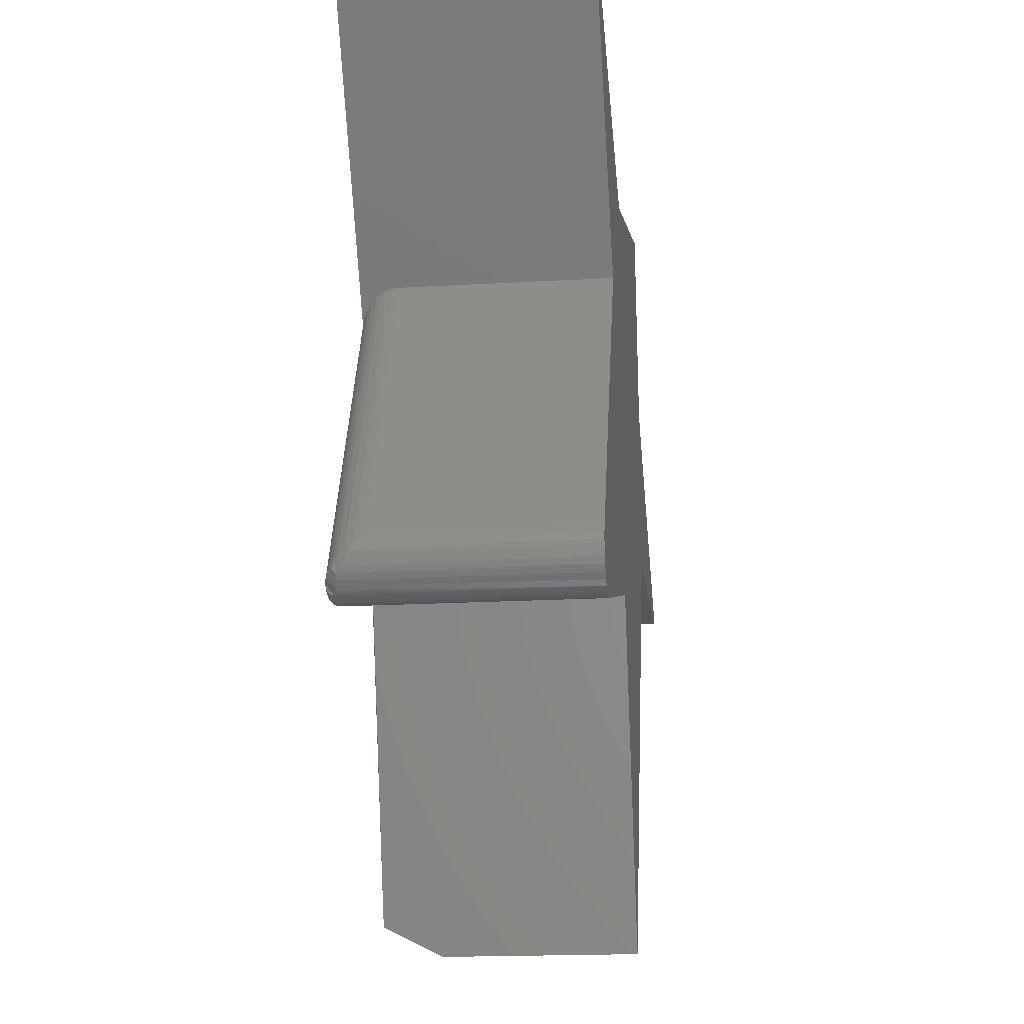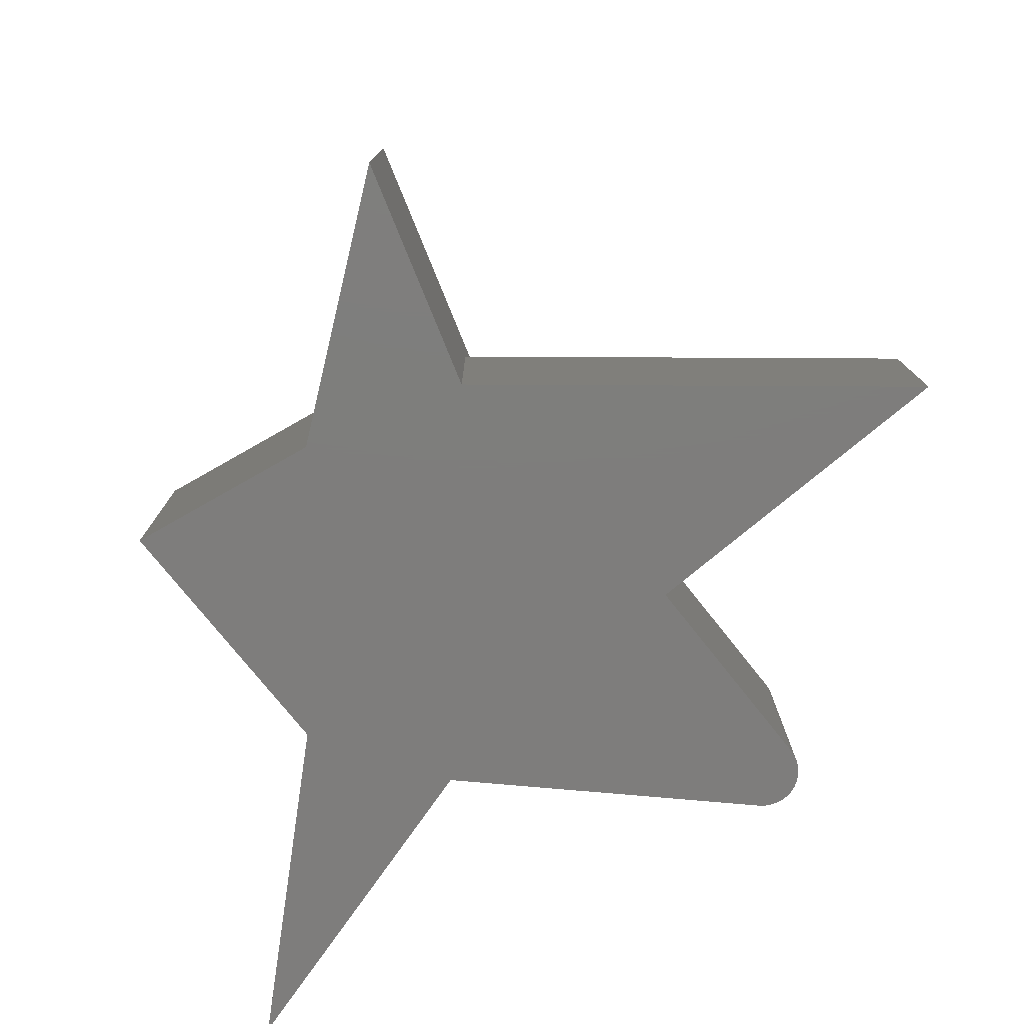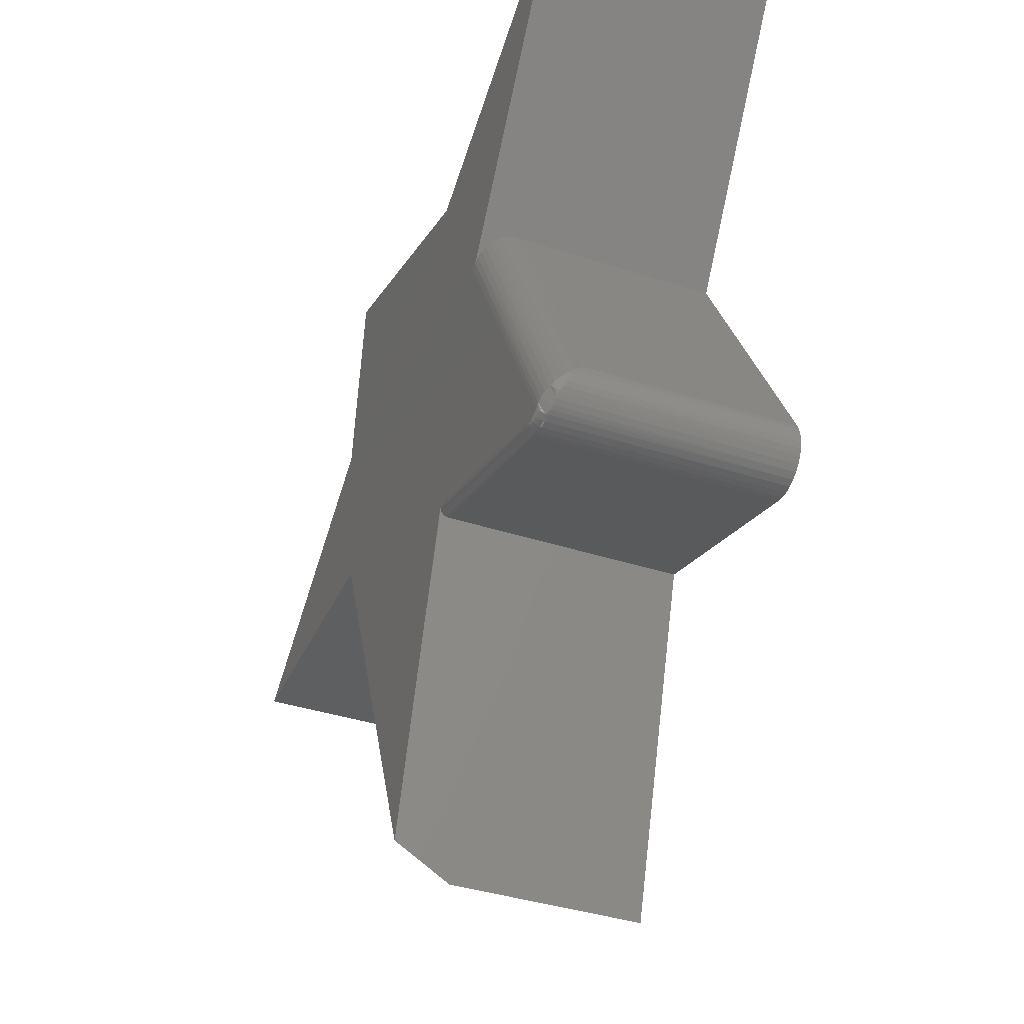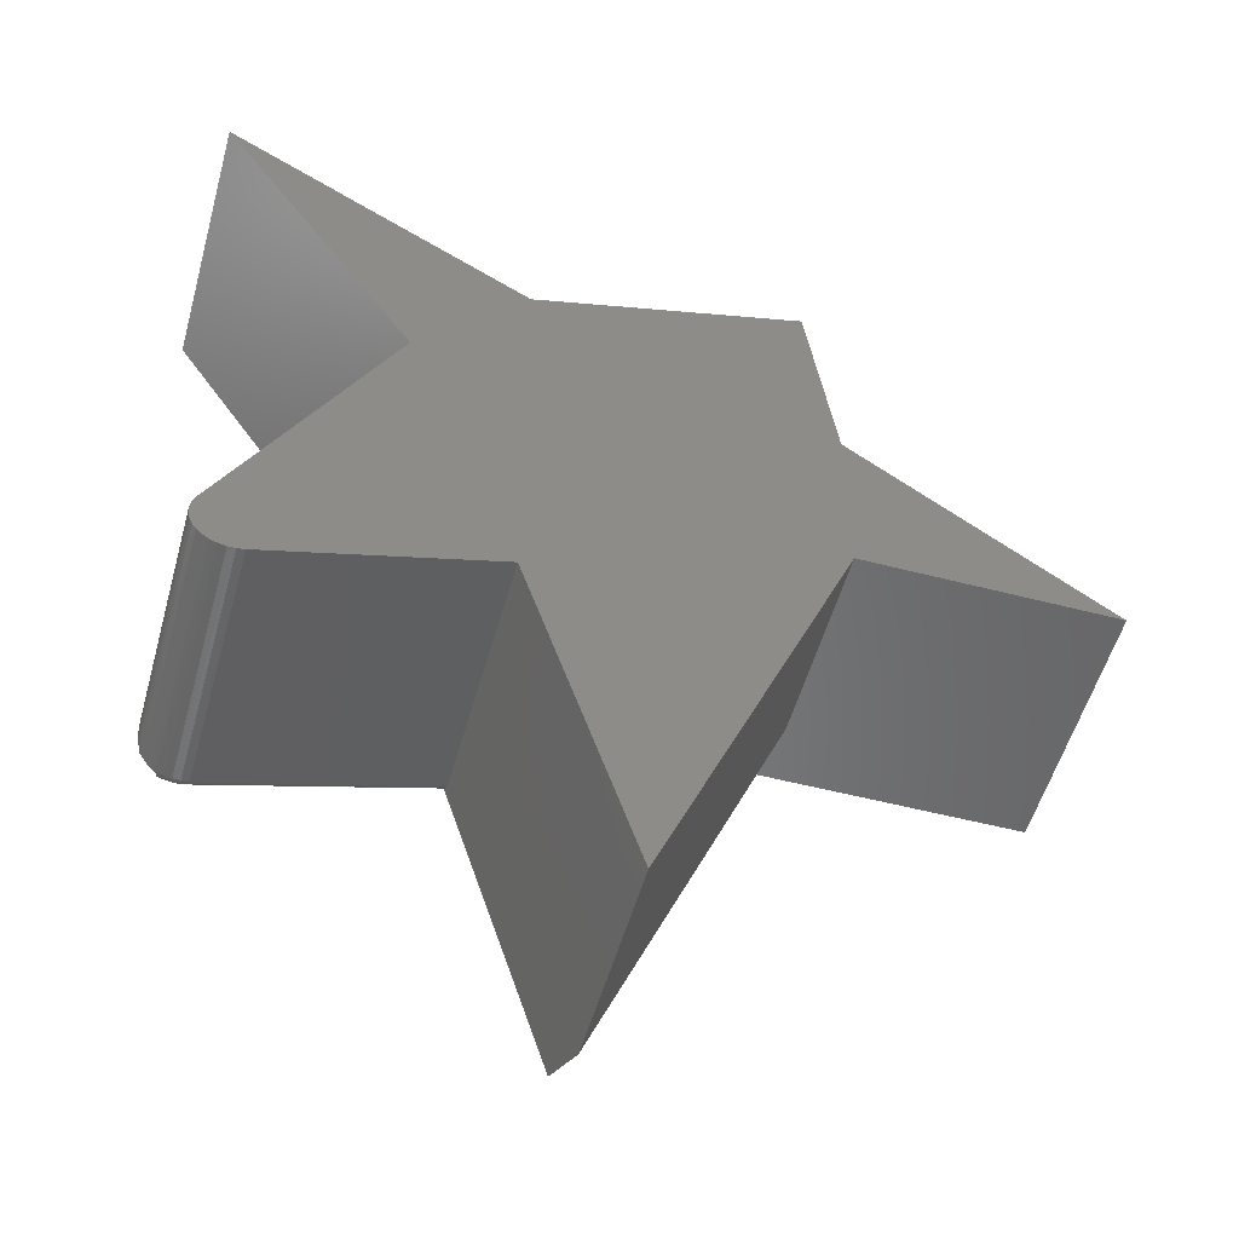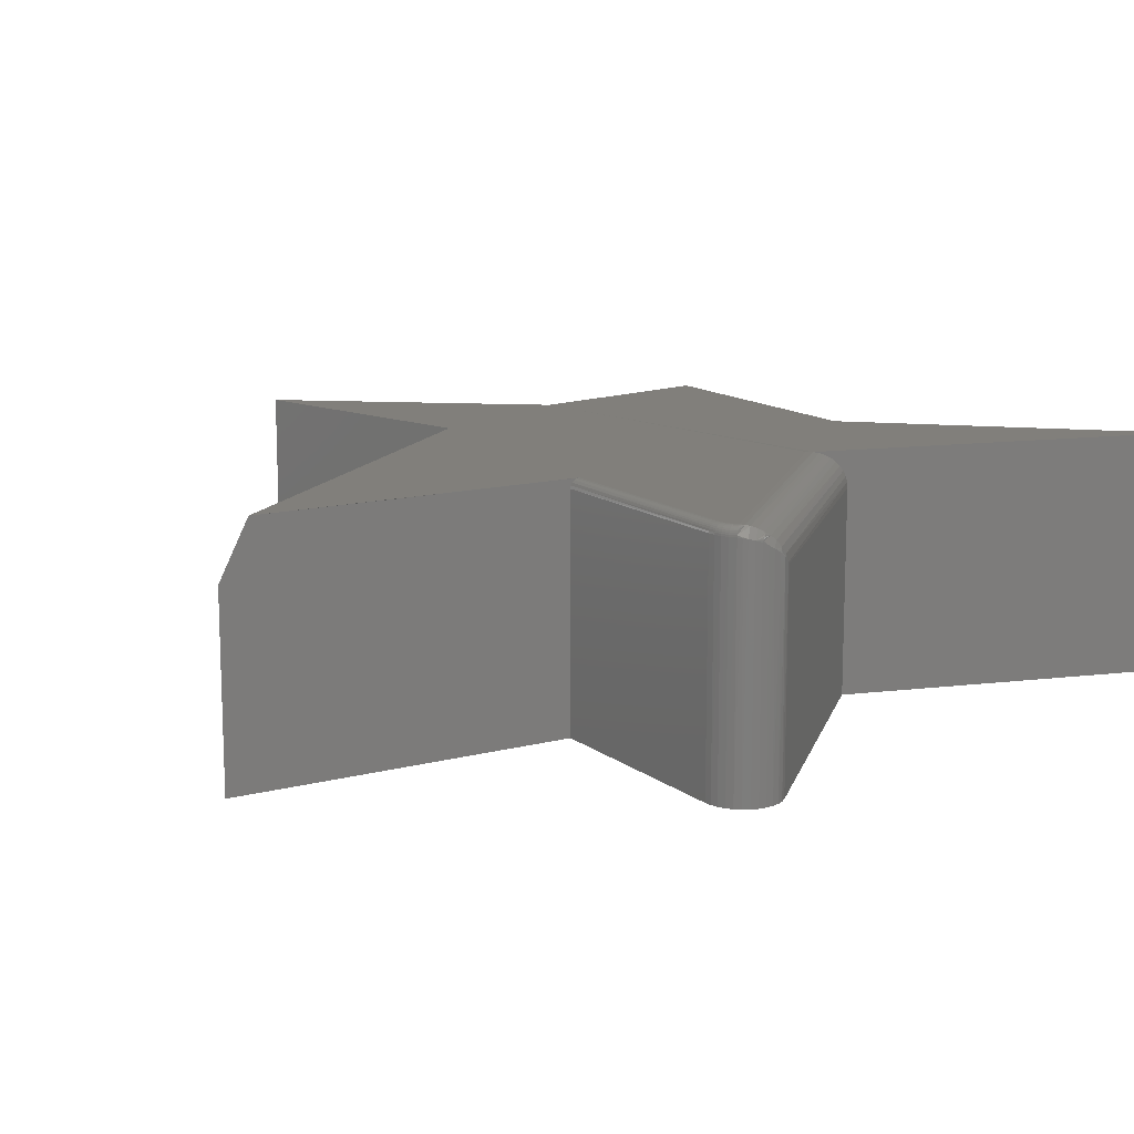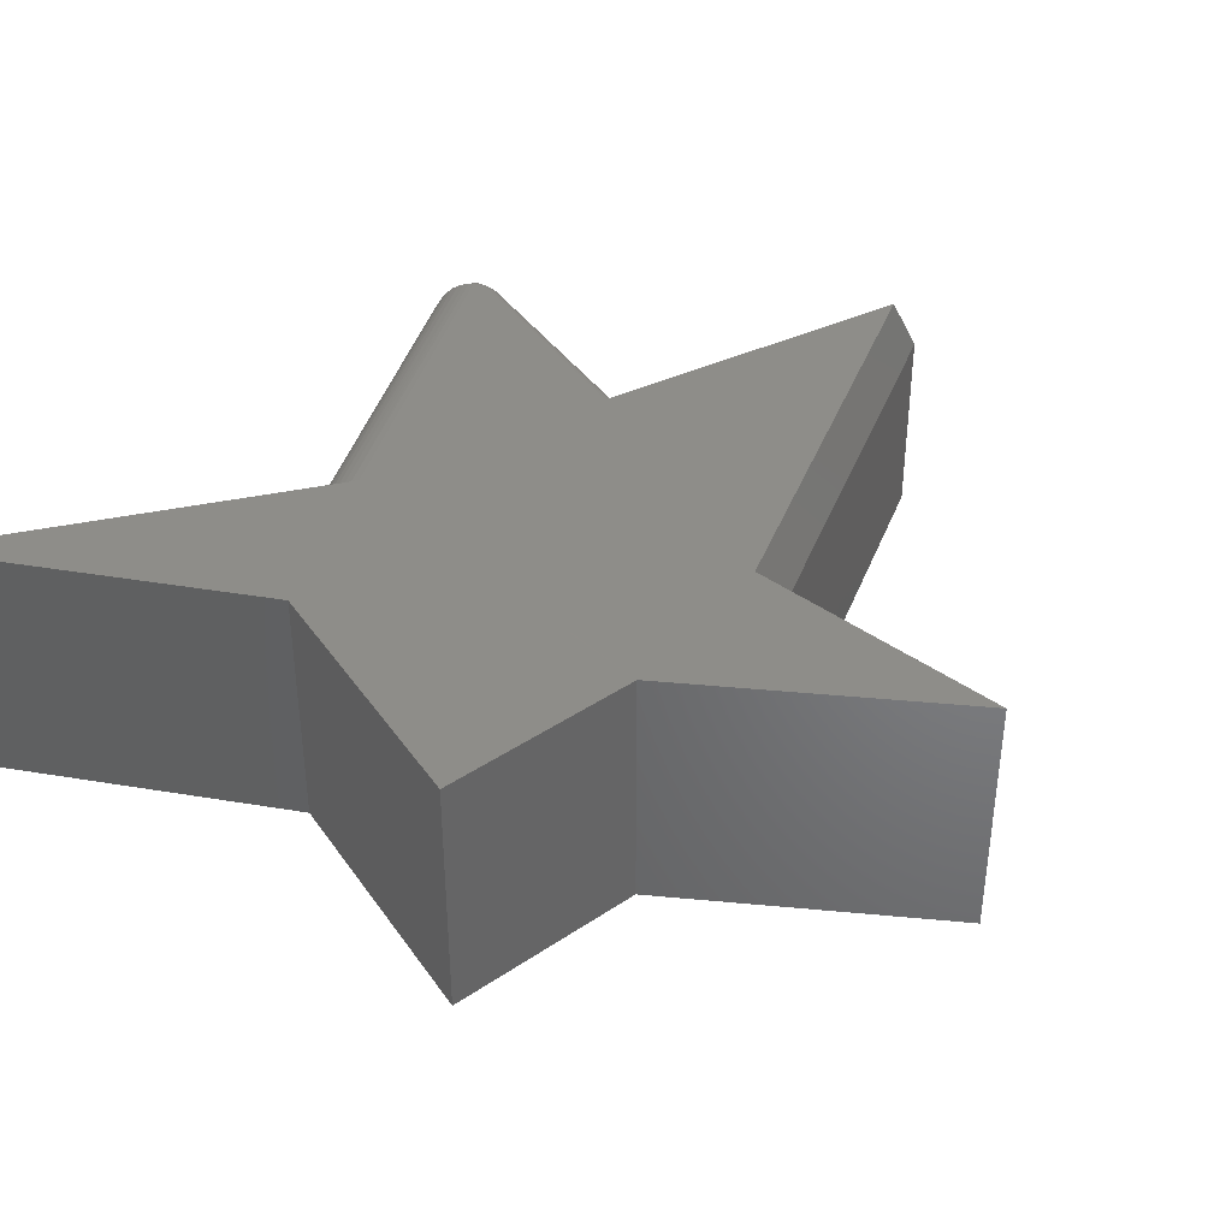
<metadata>
{"format":"stl","ext":"stl","renderer":"f3d","projection":"perspective","resolution":1024,"background":"white","views":[{"elev":-17.8,"azim":96.6,"up":"+Y"},{"elev":-77.3,"azim":-67.9,"up":"+Z"},{"elev":-38.1,"azim":67.5,"up":"+Y"},{"elev":-53.3,"azim":164.5,"up":"+Y"},{"elev":13.3,"azim":41.9,"up":"+Z"},{"elev":39.3,"azim":-137.7,"up":"+Z"}]}
</metadata>
<code>
# stl→obj: 120 verts, 235 faces
v 0.09268 0.2742 0.1953
v 0.2662 0.2233 0.1968
v 0.0928 0.2745 0.1977
v 0.2662 0.2231 0.1953
v 0.09313 0.2756 0.1999
v 0.2666 0.2244 0.1997
v 0.2668 0.2253 0.2008
v 0.09366 0.2773 0.2017
v 0.2672 0.2265 0.2018
v 0.2675 0.2278 0.2025
v 0.09432 0.2794 0.2028
v 0.2663 0.2237 0.1983
v 0.2684 0.2306 0.2031
v 0.09503 0.2816 0.2031
v 0.268 0.2292 0.203
v 0.1589 0.48 0.2031
v 0.1621 0.4848 0.2027
v -0.1434 0.5103 0.2031
v 0.2857 0.2323 0.2031
v 0.2727 0.2298 0.2031
v 0.2772 0.2298 0.2031
v 0.2815 0.2306 0.2031
v -0.1265 0.3672 0.2031
v 0.01416 0.02553 0.2031
v -0.3438 0.3672 0.2031
v -0.122 0.6748 0.2031
v 0.09268 0.6104 0.2031
v 0.3359 0.7535 0.2031
v 0.3028 0.2674 0.1719
v 0.3028 0.2674 0
v 0.1785 0.5103 0.1719
v 0.1785 0.5103 0
v 0.09268 0.2742 0
v 0.2662 0.2231 0
v 0.2897 0.2256 0
v 0.2841 0.2232 0
v 0.2721 0.222 0
v 0.006826 0.002303 0
v -0.1434 0.3672 0
v 0.2782 0.222 0
v -0.3438 0.3672 0
v -0.1434 0.5103 0
v -0.122 0.6748 0
v 0.09268 0.6104 0
v 0.3359 0.7535 0
v 0.305 0.2617 0
v 0.3061 0.2558 0
v 0.3061 0.2497 0
v 0.3048 0.2438 0
v 0.3025 0.2382 0
v 0.2991 0.2332 0
v 0.2948 0.2289 0
v 0.165 0.4894 0.2016
v 0.1679 0.4938 0.1997
v 0.1705 0.4978 0.1971
v 0.1728 0.5014 0.194
v 0.1748 0.5045 0.1903
v 0.1764 0.507 0.1861
v 0.1776 0.5088 0.1816
v 0.1783 0.5099 0.1768
v 0.3038 0.2654 0.1735
v 0.289 0.2342 0.2029
v 0.3047 0.2609 0.1806
v 0.3046 0.2561 0.1864
v 0.3033 0.2511 0.1915
v 0.3015 0.2471 0.1951
v 0.299 0.2432 0.1982
v 0.2959 0.2396 0.2005
v 0.2921 0.2364 0.2022
v 0.3057 0.259 0.1784
v 0.3062 0.2529 0.1827
v 0.3056 0.2467 0.1866
v 0.3042 0.2419 0.1893
v 0.302 0.2374 0.1916
v 0.2991 0.2333 0.1934
v 0.2956 0.2296 0.1946
v 0.2925 0.2273 0.1951
v 0.272 0.222 0.1953
v 0.2779 0.222 0.1953
v 0.2837 0.2231 0.1953
v 0.2892 0.2253 0.1953
v 0.3061 0.2537 0.1837
v 0.2892 0.2254 0.1968
v 0.3058 0.2546 0.1846
v 0.3053 0.2553 0.1855
v 0.3022 0.238 0.1929
v 0.3 0.2424 0.1977
v 0.3009 0.2414 0.197
v 0.3015 0.2405 0.1962
v 0.302 0.2396 0.1952
v 0.3022 0.2388 0.1941
v 0.2864 0.2309 0.203
v 0.287 0.2296 0.2025
v 0.2877 0.2284 0.2018
v 0.2882 0.2273 0.2008
v 0.2886 0.2265 0.1997
v 0.289 0.2258 0.1983
v 0.282 0.2292 0.203
v 0.2824 0.2278 0.2025
v 0.2828 0.2265 0.2018
v 0.2831 0.2253 0.2008
v 0.2834 0.2244 0.1997
v 0.2836 0.2237 0.1983
v 0.2837 0.2233 0.1968
v 0.2726 0.2283 0.203
v 0.2725 0.2268 0.2025
v 0.2723 0.2255 0.2018
v 0.2722 0.2243 0.2008
v 0.2721 0.2233 0.1997
v 0.2721 0.2226 0.1983
v 0.272 0.2222 0.1968
v 0.2773 0.2283 0.203
v 0.2775 0.2268 0.2025
v 0.2776 0.2255 0.2018
v 0.2777 0.2243 0.2008
v 0.2778 0.2233 0.1997
v 0.2779 0.2226 0.1983
v 0.2779 0.2222 0.1968
v 0.006826 0.002303 0.1562
v -0.1434 0.3672 0.1562
f 1 2 3
f 1 4 2
f 5 6 7
f 5 7 8
f 8 7 9
f 8 9 10
f 8 10 11
f 6 5 12
f 12 5 3
f 12 3 2
f 13 14 15
f 15 14 11
f 15 11 10
f 16 17 18
f 19 13 20
f 19 20 21
f 19 21 22
f 23 24 14
f 23 14 16
f 23 16 18
f 23 18 25
f 16 14 19
f 19 14 13
f 26 18 27
f 27 18 17
f 27 17 28
f 29 30 31
f 31 30 32
f 1 33 4
f 4 33 34
f 35 36 34
f 36 37 34
f 38 39 33
f 40 37 36
f 32 30 33
f 32 33 39
f 32 39 41
f 32 41 42
f 32 42 43
f 32 43 44
f 32 44 45
f 33 30 46
f 33 46 47
f 33 47 48
f 33 48 49
f 33 49 50
f 33 50 51
f 33 51 52
f 33 52 35
f 33 35 34
f 31 32 45
f 28 17 53
f 28 53 54
f 28 54 55
f 28 55 56
f 28 56 57
f 28 57 58
f 28 58 59
f 28 59 60
f 28 60 31
f 28 31 45
f 27 44 26
f 26 44 43
f 28 45 27
f 27 45 44
f 29 60 61
f 29 31 60
f 16 62 17
f 16 19 62
f 61 60 63
f 63 60 59
f 63 59 58
f 63 58 64
f 64 58 57
f 64 57 65
f 65 57 56
f 65 56 66
f 66 56 55
f 66 55 67
f 67 55 54
f 67 54 68
f 68 54 53
f 68 53 69
f 69 53 17
f 69 17 62
f 30 61 46
f 30 29 61
f 61 70 46
f 47 46 70
f 70 71 47
f 48 47 71
f 71 72 48
f 49 48 72
f 72 73 49
f 50 49 73
f 50 73 74
f 50 74 75
f 50 75 51
f 51 75 76
f 51 76 52
f 52 76 77
f 52 77 35
f 4 34 78
f 78 34 37
f 78 37 79
f 79 37 40
f 79 40 80
f 80 40 36
f 80 36 81
f 81 36 35
f 81 35 77
f 63 82 70
f 70 61 63
f 76 69 83
f 76 68 69
f 77 76 83
f 77 83 81
f 63 84 82
f 63 85 84
f 63 64 85
f 71 70 82
f 64 65 85
f 74 73 86
f 67 68 87
f 72 71 82
f 72 82 84
f 72 84 85
f 72 85 65
f 72 65 73
f 66 67 87
f 66 87 88
f 66 88 89
f 66 89 90
f 66 90 91
f 66 91 86
f 66 86 73
f 66 73 65
f 62 19 92
f 62 92 93
f 62 93 94
f 62 94 95
f 62 95 96
f 62 96 97
f 62 97 83
f 62 83 69
f 75 74 86
f 75 86 91
f 75 91 90
f 75 90 89
f 75 89 88
f 75 88 87
f 75 87 68
f 75 68 76
f 19 22 92
f 92 22 98
f 92 98 93
f 93 98 99
f 93 99 94
f 94 99 100
f 94 100 95
f 95 100 101
f 95 101 96
f 96 101 102
f 96 102 97
f 97 102 103
f 97 103 83
f 83 103 104
f 83 104 81
f 81 104 80
f 20 13 105
f 105 13 15
f 105 15 106
f 106 15 10
f 106 10 107
f 107 10 9
f 107 9 108
f 108 9 7
f 108 7 109
f 109 7 6
f 109 6 110
f 110 6 12
f 110 12 111
f 111 12 2
f 111 2 78
f 78 2 4
f 21 20 112
f 112 20 105
f 112 105 113
f 113 105 106
f 113 106 114
f 114 106 107
f 114 107 115
f 115 107 108
f 115 108 116
f 116 108 109
f 116 109 117
f 117 109 110
f 117 110 118
f 118 110 111
f 118 111 79
f 79 111 78
f 22 21 98
f 98 21 112
f 98 112 99
f 99 112 113
f 99 113 100
f 100 113 114
f 100 114 101
f 101 114 115
f 101 115 102
f 102 115 116
f 102 116 103
f 103 116 117
f 103 117 104
f 104 117 118
f 104 118 80
f 80 118 79
f 24 119 38
f 24 38 33
f 24 33 1
f 24 1 3
f 24 3 5
f 24 5 8
f 24 8 11
f 24 23 119
f 119 23 120
f 120 39 119
f 119 39 38
f 41 39 25
f 25 39 120
f 25 120 23
f 18 42 25
f 25 42 41
f 43 42 26
f 26 42 18

</code>
